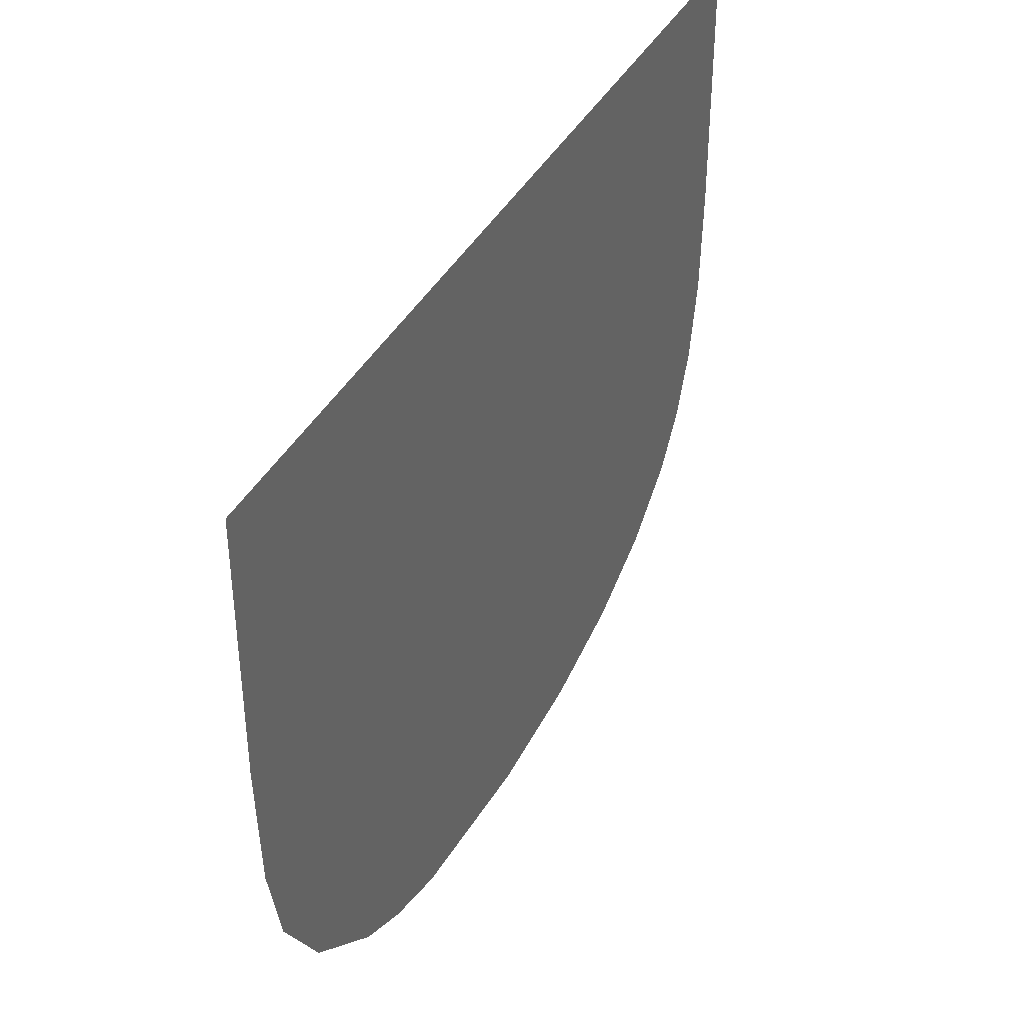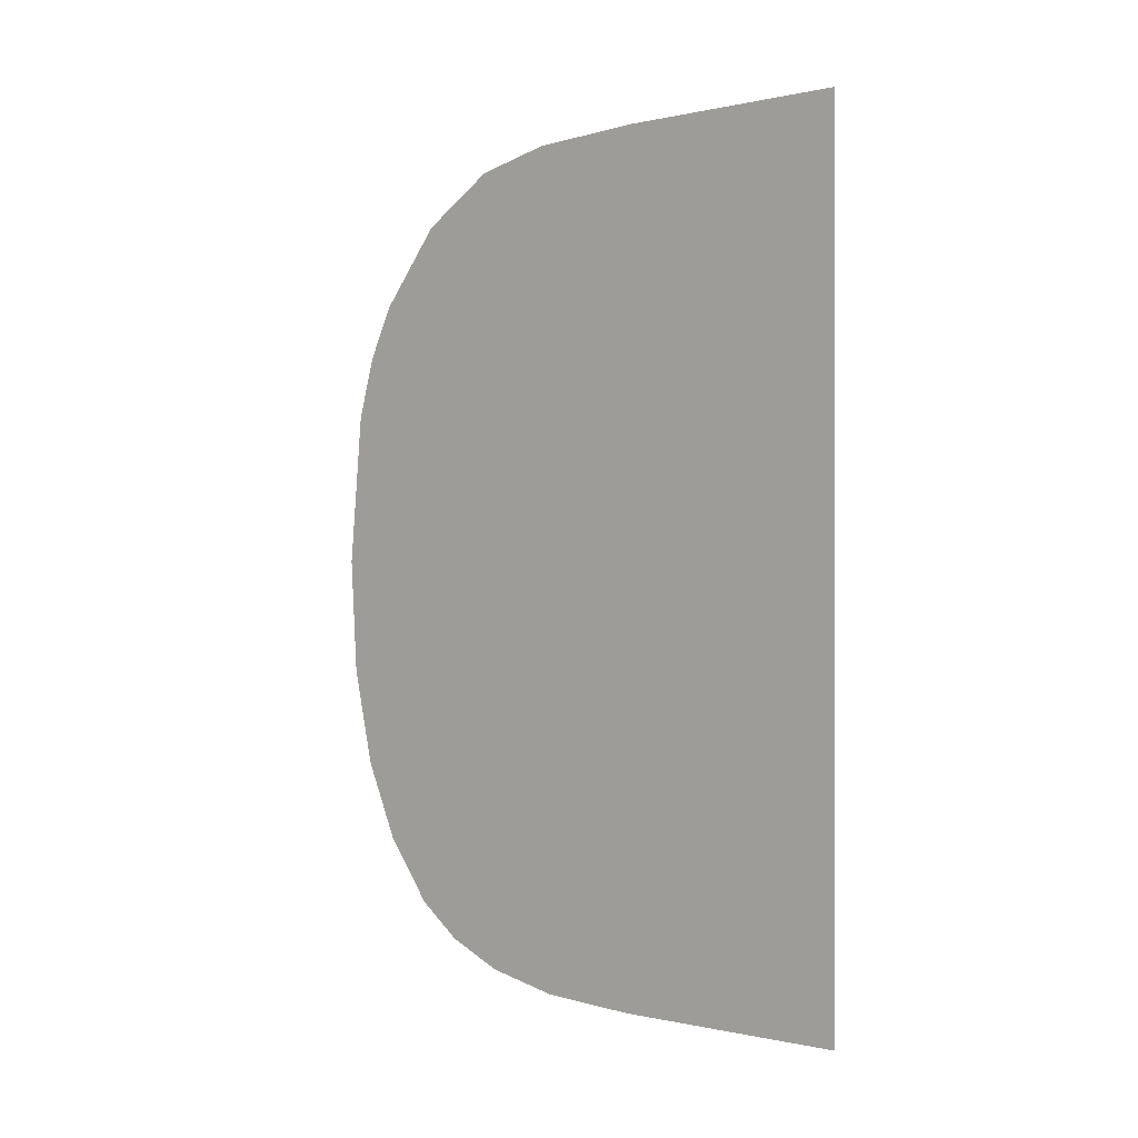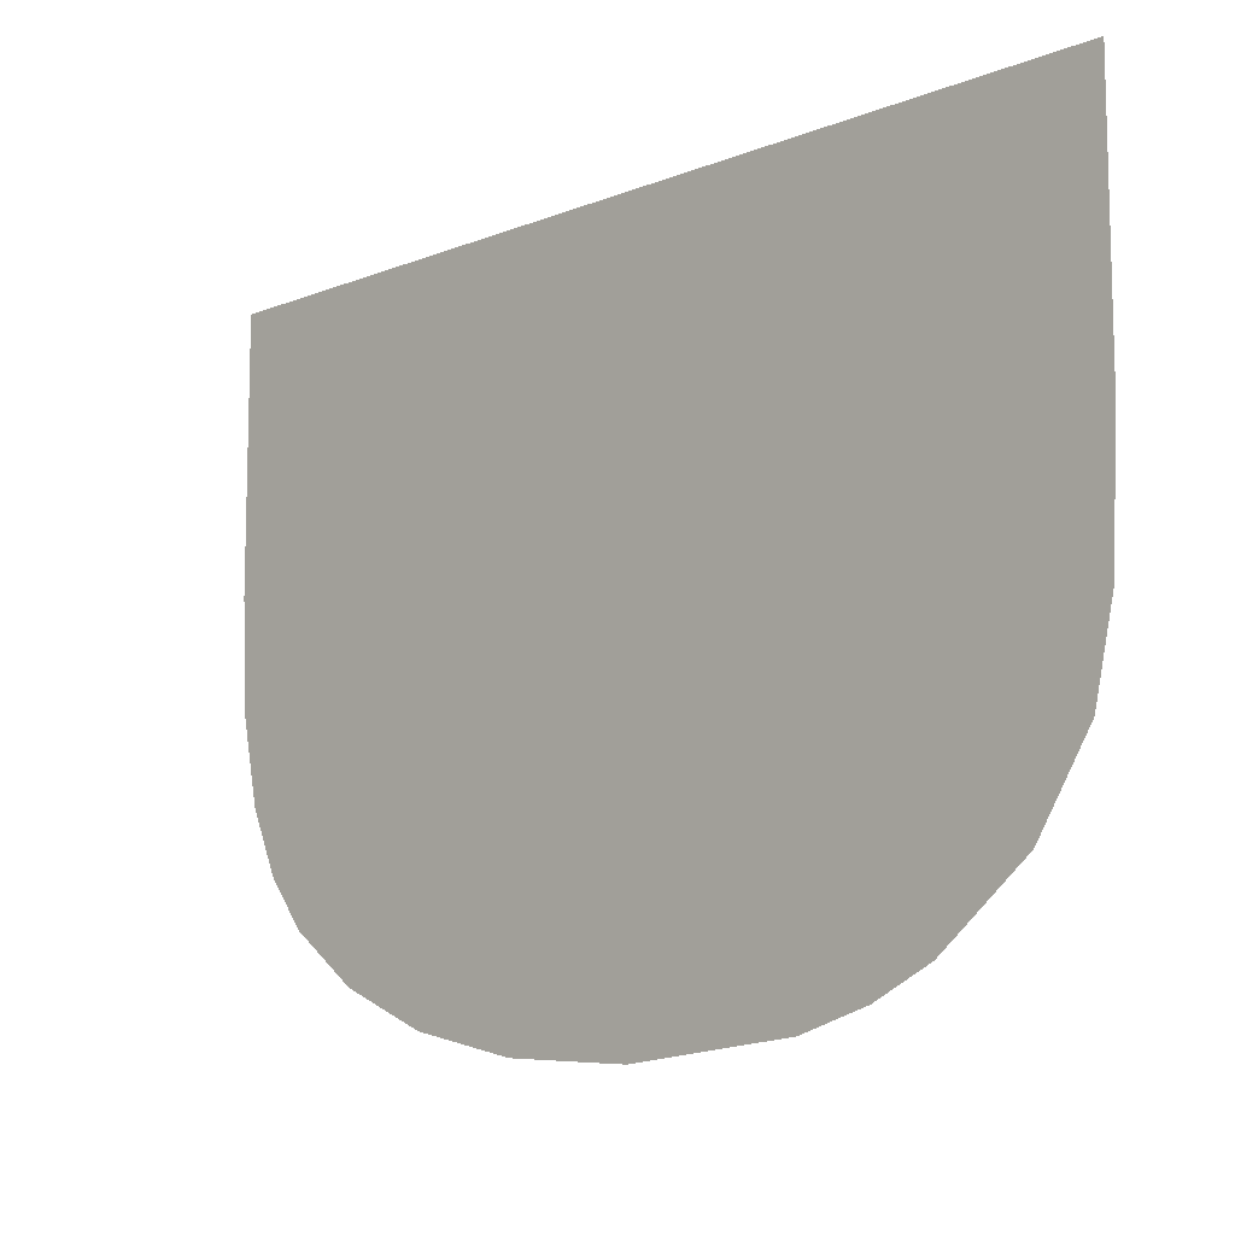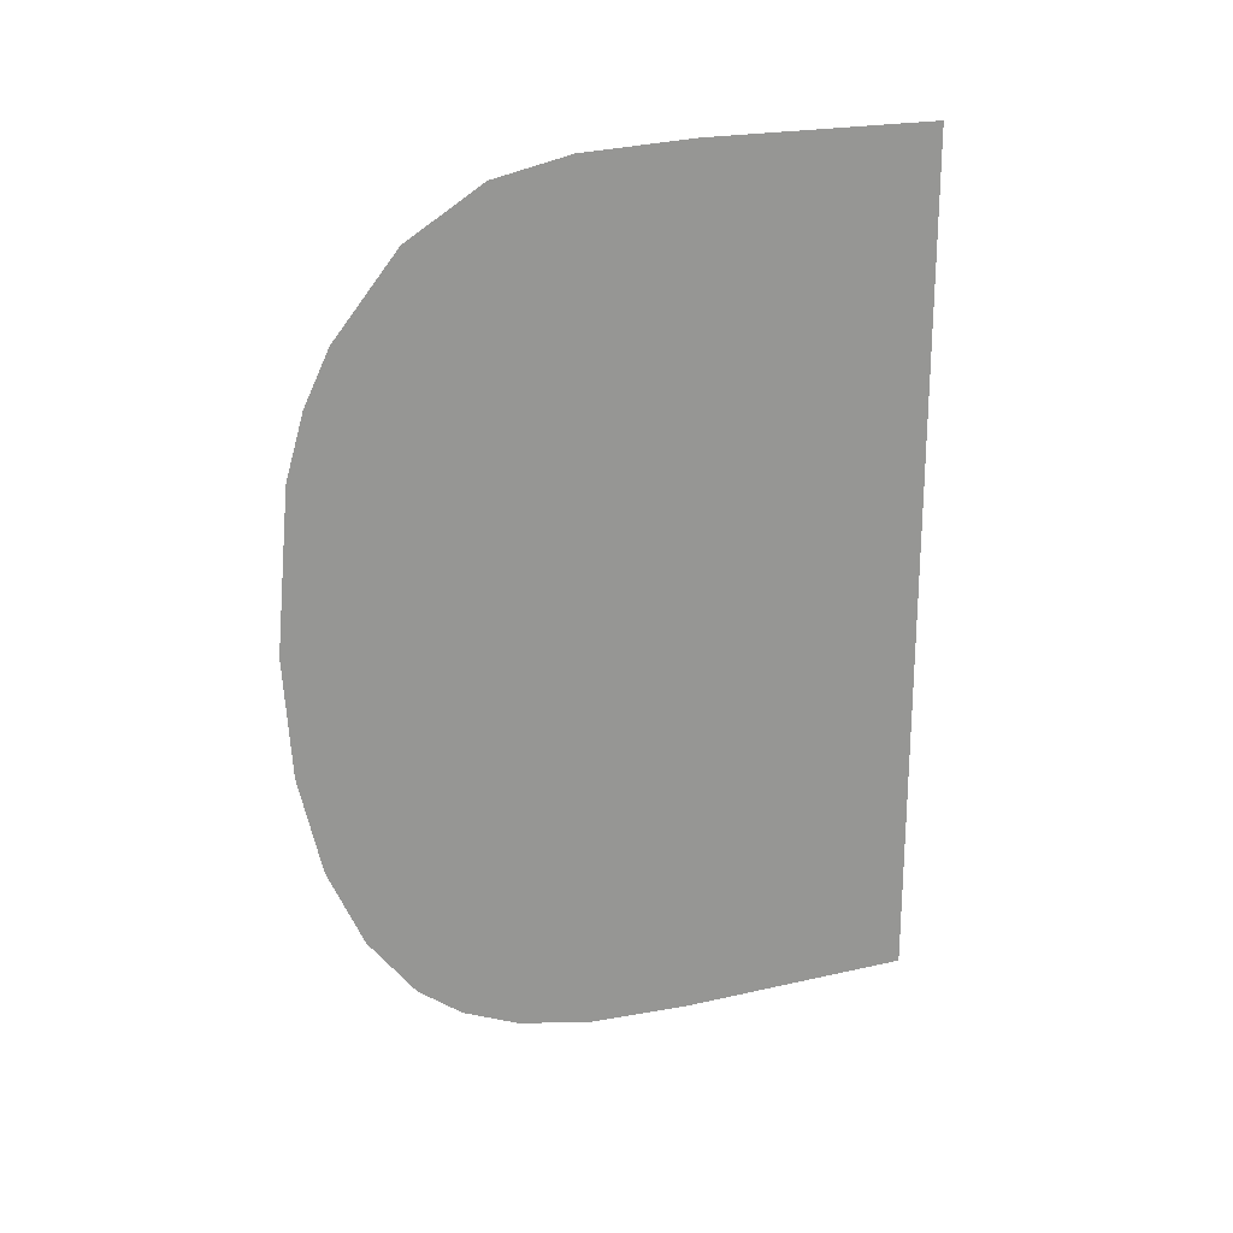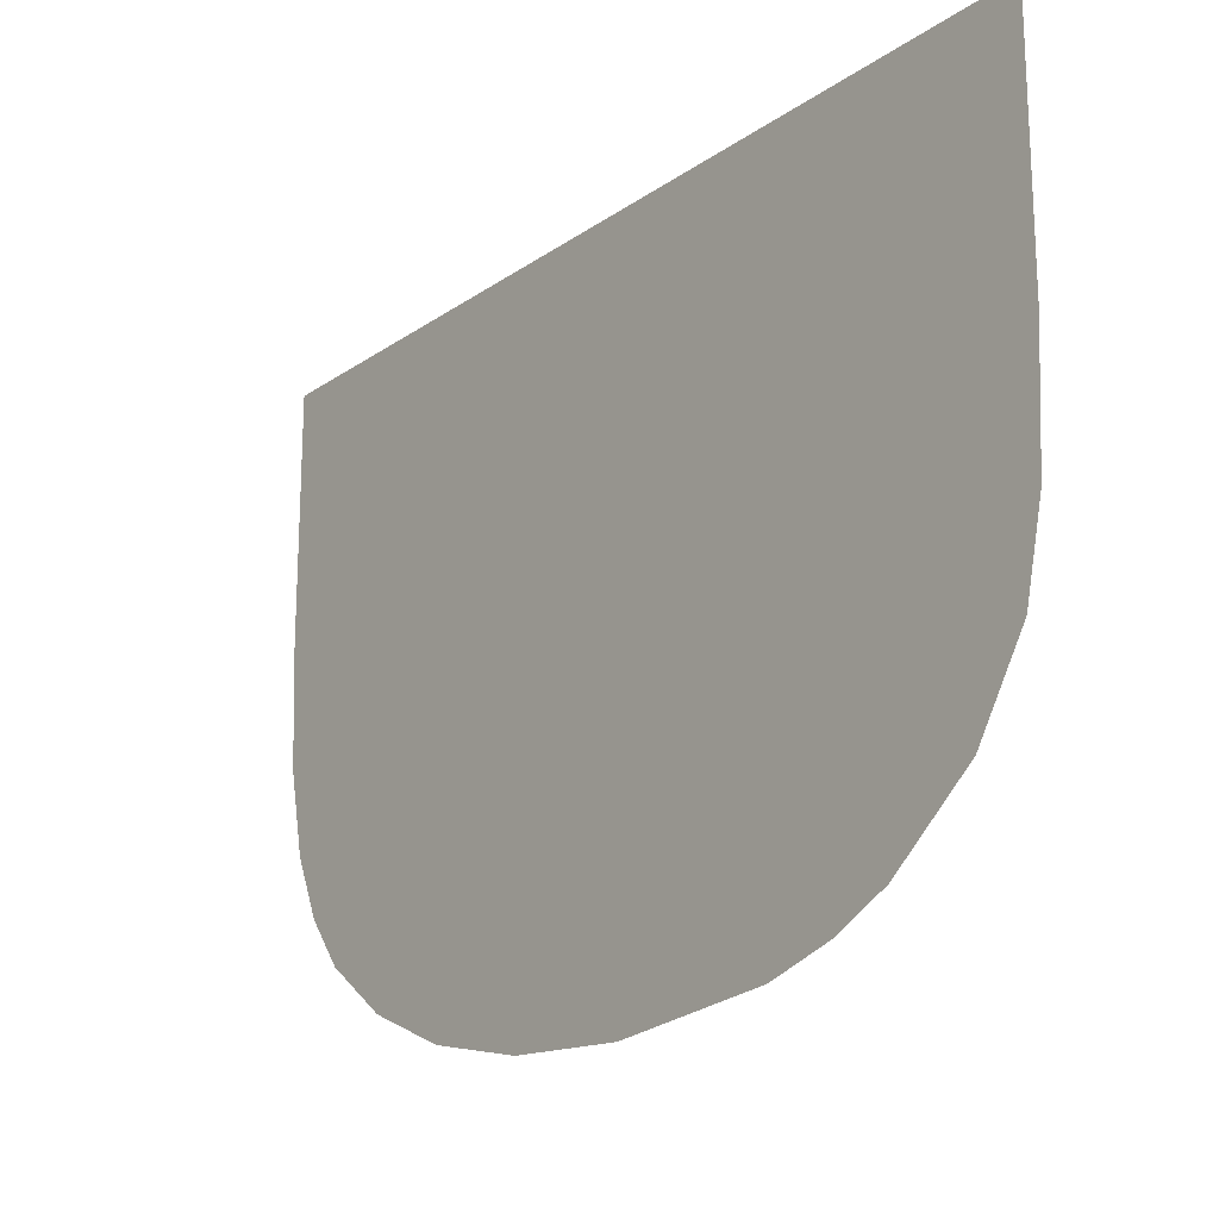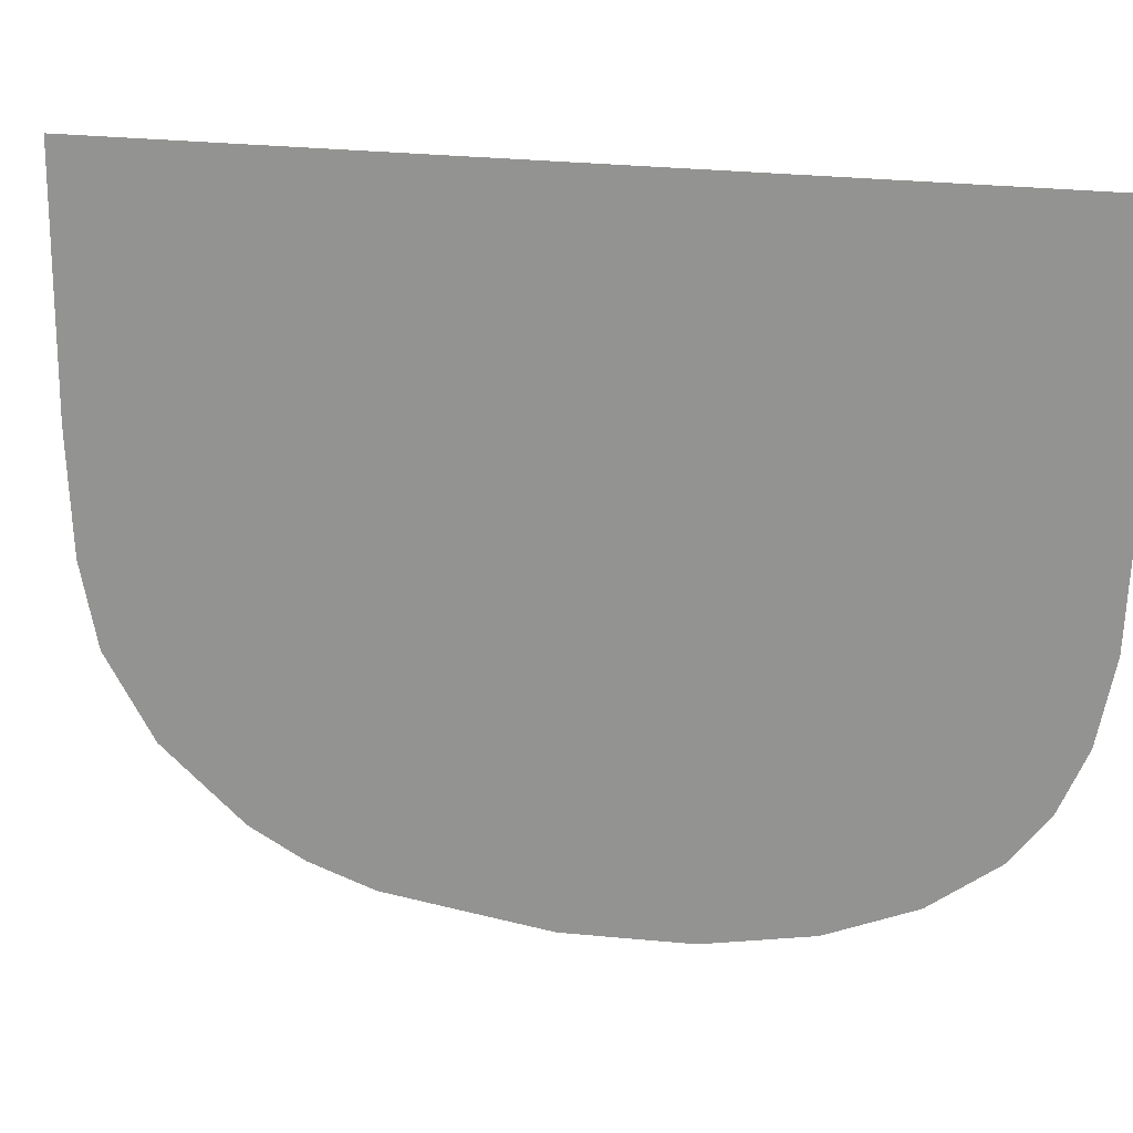
<metadata>
{"format":"obj","ext":"obj","renderer":"f3d","projection":"perspective","resolution":1024,"background":"white","views":[{"elev":39.5,"azim":-154.4,"up":"+Z"},{"elev":-0.1,"azim":-49.0,"up":"+Y"},{"elev":-10.7,"azim":134.8,"up":"+Z"},{"elev":21.9,"azim":-111.7,"up":"+Y"},{"elev":-19.2,"azim":142.0,"up":"+Z"},{"elev":18.4,"azim":-72.2,"up":"+Z"}]}
</metadata>
<code>
o #ID2621
v 0.4492 -0.03497 -0.4064
v 0.4492 -0.03143 -0.4063
v 0.4492 -0.03345 -0.4065
v 0.4492 -0.03624 -0.4061
v 0.4492 -0.03063 -0.4061
v 0.4492 -0.03728 -0.4056
v 0.4492 -0.02995 -0.4057
v 0.4492 -0.02893 -0.4049
v 0.4492 -0.03807 -0.405
v 0.4492 -0.0385 -0.4045
v 0.4492 -0.02831 -0.4039
v 0.4492 -0.03883 -0.4037
v 0.4492 -0.02809 -0.4029
v 0.4492 -0.03903 -0.4028
v 0.4492 -0.02802 -0.4014
v 0.4492 -0.03909 -0.4015
v 0.4492 -0.03909 -0.3984
v 0.4492 -0.02802 -0.3984
v 0.4492 -0.02802 -0.3984
v 0.4492 -0.03909 -0.3984
v 0.4492 -0.02802 -0.4014
v 0.4492 -0.03909 -0.4015
v 0.4492 -0.03903 -0.4028
v 0.4492 -0.02809 -0.4029
v 0.4492 -0.03883 -0.4037
v 0.4492 -0.02831 -0.4039
v 0.4492 -0.0385 -0.4045
v 0.4492 -0.02893 -0.4049
v 0.4492 -0.03807 -0.405
v 0.4492 -0.03728 -0.4056
v 0.4492 -0.02995 -0.4057
v 0.4492 -0.03063 -0.4061
v 0.4492 -0.03624 -0.4061
v 0.4492 -0.03143 -0.4063
v 0.4492 -0.03497 -0.4064
v 0.4492 -0.03345 -0.4065
f 19 20 21
f 20 22 21
f 22 23 21
f 21 23 24
f 23 25 24
f 24 25 26
f 25 27 26
f 26 27 28
f 27 29 28
f 29 30 28
f 28 30 31
f 31 30 32
f 30 33 32
f 32 33 34
f 33 35 34
f 36 34 35
f 1 2 3
f 2 1 4
f 2 4 5
f 5 4 6
f 5 6 7
f 7 6 8
f 8 6 9
f 8 9 10
f 8 10 11
f 11 10 12
f 11 12 13
f 13 12 14
f 13 14 15
f 15 14 16
f 15 16 17
f 15 17 18

</code>
